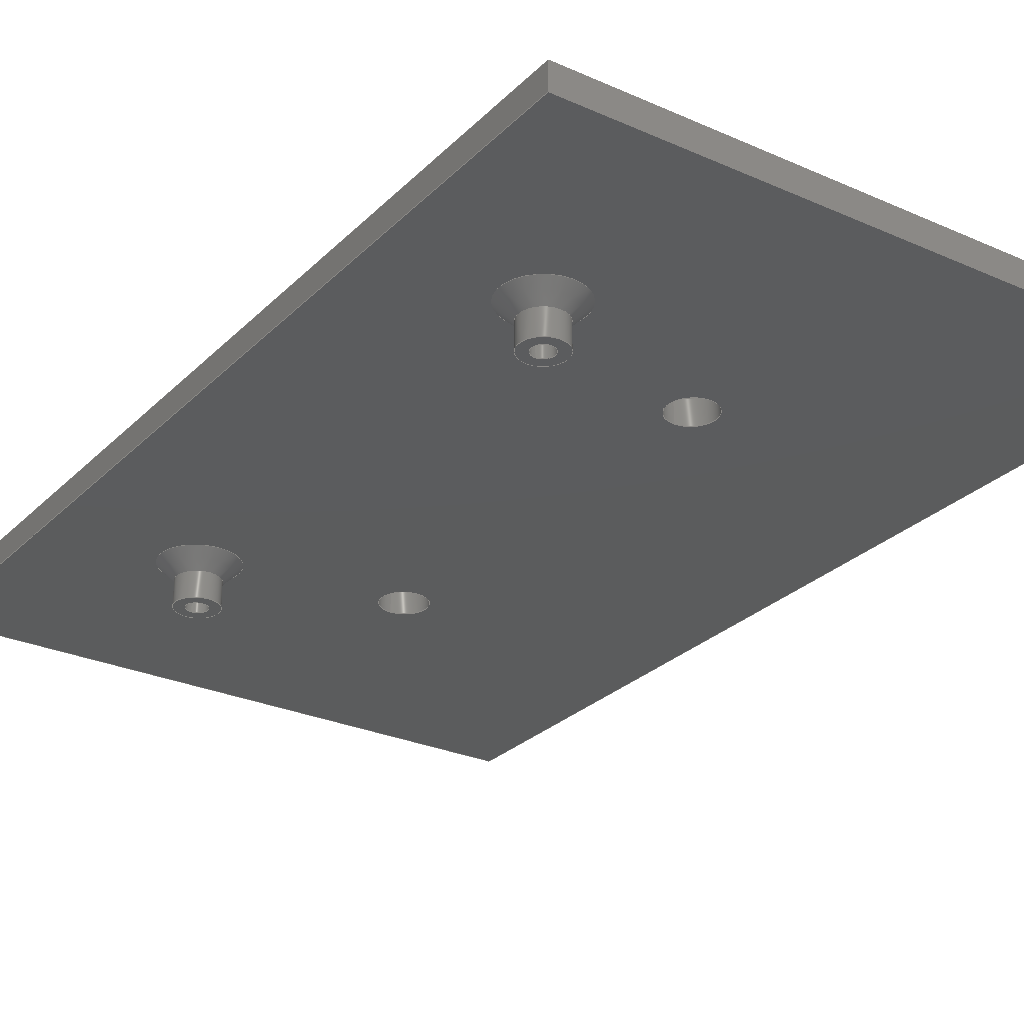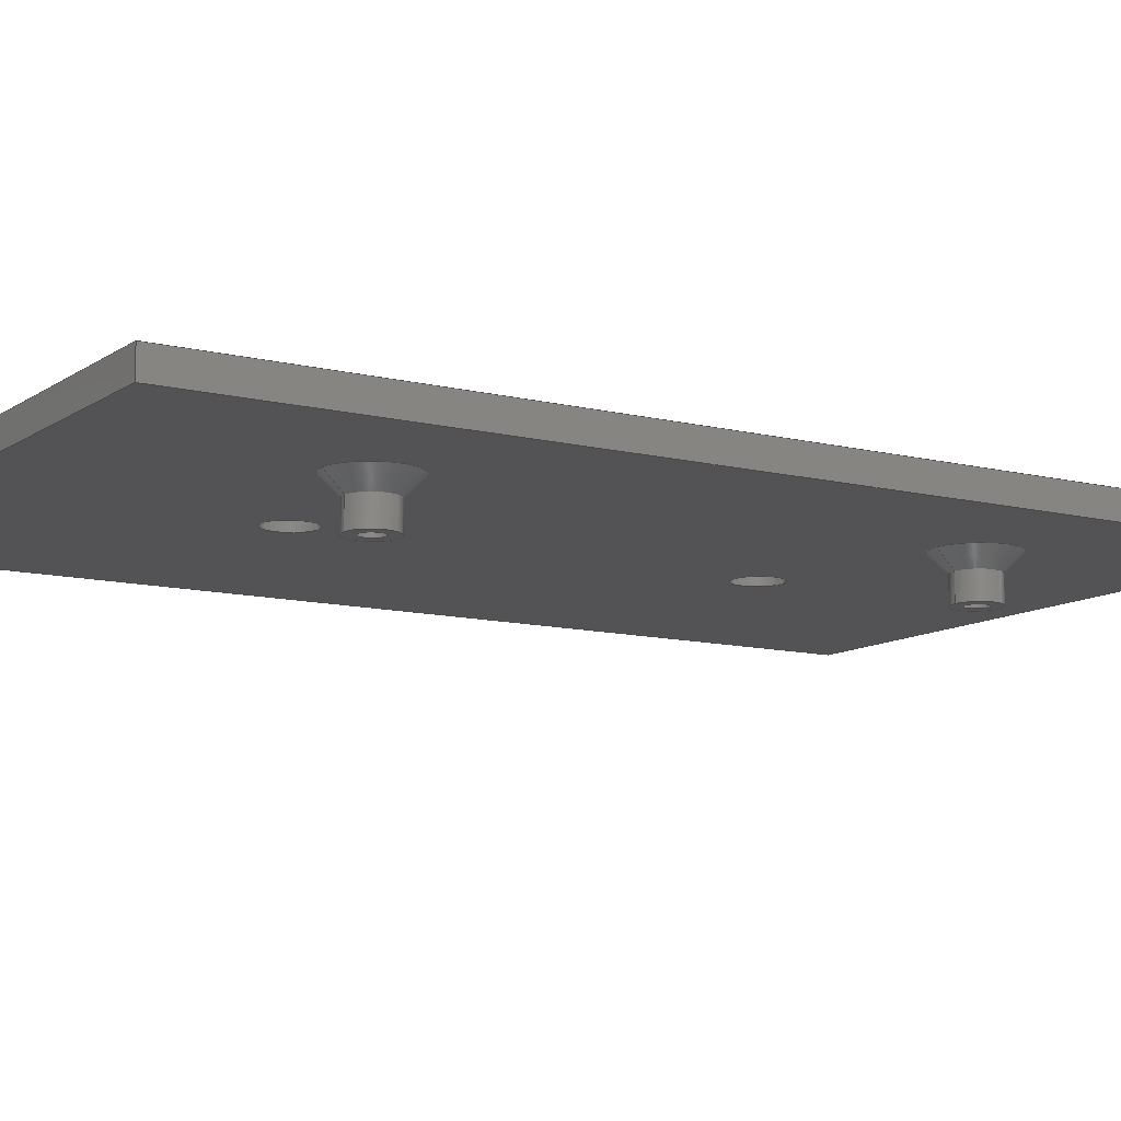
<metadata>
{"format":"step","ext":"step","renderer":"f3d","projection":"perspective","resolution":1024,"background":"white","views":[{"elev":-27.4,"azim":-34.4,"up":"+Y"},{"elev":-10.8,"azim":-122.0,"up":"+Y"}]}
</metadata>
<code>
ISO-10303-21;
DATA;
#1=SHAPE_REPRESENTATION_RELATIONSHIP('','',#252,#2);
#2=ADVANCED_BREP_SHAPE_REPRESENTATION('',(#250),#424);
#3=CONICAL_SURFACE('',#282,0.0025,0.7854);
#4=CONICAL_SURFACE('',#283,0.0025,0.7854);
#5=CIRCLE('',#258,0.00275);
#6=CIRCLE('',#259,0.00275);
#7=CIRCLE('',#262,0.00275);
#8=CIRCLE('',#263,0.00275);
#9=CIRCLE('',#265,0.0045);
#10=CIRCLE('',#266,0.0045);
#11=CIRCLE('',#268,0.00125);
#12=CIRCLE('',#269,0.00125);
#13=CIRCLE('',#271,0.00125);
#14=CIRCLE('',#273,0.00125);
#15=CIRCLE('',#275,0.0025);
#16=CIRCLE('',#276,0.0025);
#17=CIRCLE('',#279,0.0025);
#18=CIRCLE('',#280,0.0025);
#19=CYLINDRICAL_SURFACE('',#257,0.00275);
#20=CYLINDRICAL_SURFACE('',#261,0.00275);
#21=CYLINDRICAL_SURFACE('',#270,0.00125);
#22=CYLINDRICAL_SURFACE('',#272,0.00125);
#23=CYLINDRICAL_SURFACE('',#274,0.0025);
#24=CYLINDRICAL_SURFACE('',#278,0.0025);
#25=ORIENTED_EDGE('',*,*,#77,.F.);
#26=ORIENTED_EDGE('',*,*,#78,.F.);
#27=ORIENTED_EDGE('',*,*,#79,.T.);
#28=ORIENTED_EDGE('',*,*,#80,.T.);
#29=ORIENTED_EDGE('',*,*,#81,.T.);
#30=ORIENTED_EDGE('',*,*,#82,.F.);
#31=ORIENTED_EDGE('',*,*,#83,.F.);
#32=ORIENTED_EDGE('',*,*,#78,.T.);
#33=ORIENTED_EDGE('',*,*,#84,.T.);
#34=ORIENTED_EDGE('',*,*,#85,.F.);
#35=ORIENTED_EDGE('',*,*,#86,.F.);
#36=ORIENTED_EDGE('',*,*,#82,.T.);
#37=ORIENTED_EDGE('',*,*,#87,.T.);
#38=ORIENTED_EDGE('',*,*,#88,.F.);
#39=ORIENTED_EDGE('',*,*,#89,.F.);
#40=ORIENTED_EDGE('',*,*,#80,.F.);
#41=ORIENTED_EDGE('',*,*,#90,.T.);
#42=ORIENTED_EDGE('',*,*,#85,.T.);
#43=ORIENTED_EDGE('',*,*,#91,.T.);
#44=ORIENTED_EDGE('',*,*,#92,.F.);
#45=ORIENTED_EDGE('',*,*,#93,.T.);
#46=ORIENTED_EDGE('',*,*,#94,.T.);
#47=ORIENTED_EDGE('',*,*,#79,.F.);
#48=ORIENTED_EDGE('',*,*,#83,.T.);
#49=ORIENTED_EDGE('',*,*,#86,.T.);
#50=ORIENTED_EDGE('',*,*,#90,.F.);
#51=ORIENTED_EDGE('',*,*,#87,.F.);
#52=ORIENTED_EDGE('',*,*,#91,.F.);
#53=ORIENTED_EDGE('',*,*,#95,.T.);
#54=ORIENTED_EDGE('',*,*,#96,.T.);
#55=ORIENTED_EDGE('',*,*,#77,.T.);
#56=ORIENTED_EDGE('',*,*,#89,.T.);
#57=ORIENTED_EDGE('',*,*,#84,.F.);
#58=ORIENTED_EDGE('',*,*,#81,.F.);
#59=ORIENTED_EDGE('',*,*,#88,.T.);
#60=ORIENTED_EDGE('',*,*,#92,.T.);
#61=ORIENTED_EDGE('',*,*,#96,.F.);
#62=ORIENTED_EDGE('',*,*,#97,.T.);
#63=ORIENTED_EDGE('',*,*,#95,.F.);
#64=ORIENTED_EDGE('',*,*,#98,.T.);
#65=ORIENTED_EDGE('',*,*,#99,.T.);
#66=ORIENTED_EDGE('',*,*,#100,.F.);
#67=ORIENTED_EDGE('',*,*,#98,.F.);
#68=ORIENTED_EDGE('',*,*,#100,.T.);
#69=ORIENTED_EDGE('',*,*,#101,.T.);
#70=ORIENTED_EDGE('',*,*,#102,.F.);
#71=ORIENTED_EDGE('',*,*,#97,.F.);
#72=ORIENTED_EDGE('',*,*,#102,.T.);
#73=ORIENTED_EDGE('',*,*,#93,.F.);
#74=ORIENTED_EDGE('',*,*,#101,.F.);
#75=ORIENTED_EDGE('',*,*,#94,.F.);
#76=ORIENTED_EDGE('',*,*,#99,.F.);
#77=EDGE_CURVE('',#103,#104,#125,.T.);
#78=EDGE_CURVE('',#105,#103,#126,.T.);
#79=EDGE_CURVE('',#105,#106,#127,.T.);
#80=EDGE_CURVE('',#106,#104,#128,.T.);
#81=EDGE_CURVE('',#103,#107,#129,.T.);
#82=EDGE_CURVE('',#108,#107,#130,.T.);
#83=EDGE_CURVE('',#105,#108,#131,.T.);
#84=EDGE_CURVE('',#107,#109,#132,.T.);
#85=EDGE_CURVE('',#110,#109,#133,.T.);
#86=EDGE_CURVE('',#108,#110,#134,.T.);
#87=EDGE_CURVE('',#111,#111,#5,.T.);
#88=EDGE_CURVE('',#112,#112,#6,.T.);
#89=EDGE_CURVE('',#104,#109,#135,.T.);
#90=EDGE_CURVE('',#106,#110,#136,.T.);
#91=EDGE_CURVE('',#113,#113,#7,.T.);
#92=EDGE_CURVE('',#114,#114,#8,.T.);
#93=EDGE_CURVE('',#115,#115,#9,.F.);
#94=EDGE_CURVE('',#116,#116,#10,.F.);
#95=EDGE_CURVE('',#117,#117,#11,.T.);
#96=EDGE_CURVE('',#118,#118,#12,.T.);
#97=EDGE_CURVE('',#119,#119,#13,.T.);
#98=EDGE_CURVE('',#120,#120,#14,.T.);
#99=EDGE_CURVE('',#121,#121,#15,.T.);
#100=EDGE_CURVE('',#122,#122,#16,.T.);
#101=EDGE_CURVE('',#123,#123,#17,.T.);
#102=EDGE_CURVE('',#124,#124,#18,.T.);
#103=VERTEX_POINT('',#361);
#104=VERTEX_POINT('',#362);
#105=VERTEX_POINT('',#364);
#106=VERTEX_POINT('',#366);
#107=VERTEX_POINT('',#370);
#108=VERTEX_POINT('',#372);
#109=VERTEX_POINT('',#376);
#110=VERTEX_POINT('',#378);
#111=VERTEX_POINT('',#382);
#112=VERTEX_POINT('',#384);
#113=VERTEX_POINT('',#390);
#114=VERTEX_POINT('',#392);
#115=VERTEX_POINT('',#395);
#116=VERTEX_POINT('',#397);
#117=VERTEX_POINT('',#400);
#118=VERTEX_POINT('',#402);
#119=VERTEX_POINT('',#405);
#120=VERTEX_POINT('',#408);
#121=VERTEX_POINT('',#411);
#122=VERTEX_POINT('',#413);
#123=VERTEX_POINT('',#417);
#124=VERTEX_POINT('',#419);
#125=LINE('',#360,#137);
#126=LINE('',#363,#138);
#127=LINE('',#365,#139);
#128=LINE('',#367,#140);
#129=LINE('',#369,#141);
#130=LINE('',#371,#142);
#131=LINE('',#373,#143);
#132=LINE('',#375,#144);
#133=LINE('',#377,#145);
#134=LINE('',#379,#146);
#135=LINE('',#386,#147);
#136=LINE('',#387,#148);
#137=VECTOR('',#288,1);
#138=VECTOR('',#289,1);
#139=VECTOR('',#290,1);
#140=VECTOR('',#291,1);
#141=VECTOR('',#294,1);
#142=VECTOR('',#295,1);
#143=VECTOR('',#296,1);
#144=VECTOR('',#299,1);
#145=VECTOR('',#300,1);
#146=VECTOR('',#301,1);
#147=VECTOR('',#310,1);
#148=VECTOR('',#311,1);
#149=EDGE_LOOP('',(#25,#26,#27,#28));
#150=EDGE_LOOP('',(#29,#30,#31,#32));
#151=EDGE_LOOP('',(#33,#34,#35,#36));
#152=EDGE_LOOP('',(#37));
#153=EDGE_LOOP('',(#38));
#154=EDGE_LOOP('',(#39,#40,#41,#42));
#155=EDGE_LOOP('',(#43));
#156=EDGE_LOOP('',(#44));
#157=EDGE_LOOP('',(#45));
#158=EDGE_LOOP('',(#46));
#159=EDGE_LOOP('',(#47,#48,#49,#50));
#160=EDGE_LOOP('',(#51));
#161=EDGE_LOOP('',(#52));
#162=EDGE_LOOP('',(#53));
#163=EDGE_LOOP('',(#54));
#164=EDGE_LOOP('',(#55,#56,#57,#58));
#165=EDGE_LOOP('',(#59));
#166=EDGE_LOOP('',(#60));
#167=EDGE_LOOP('',(#61));
#168=EDGE_LOOP('',(#62));
#169=EDGE_LOOP('',(#63));
#170=EDGE_LOOP('',(#64));
#171=EDGE_LOOP('',(#65));
#172=EDGE_LOOP('',(#66));
#173=EDGE_LOOP('',(#67));
#174=EDGE_LOOP('',(#68));
#175=EDGE_LOOP('',(#69));
#176=EDGE_LOOP('',(#70));
#177=EDGE_LOOP('',(#71));
#178=EDGE_LOOP('',(#72));
#179=EDGE_LOOP('',(#73));
#180=EDGE_LOOP('',(#74));
#181=EDGE_LOOP('',(#75));
#182=EDGE_LOOP('',(#76));
#183=FACE_BOUND('',#149,.T.);
#184=FACE_BOUND('',#150,.T.);
#185=FACE_BOUND('',#151,.T.);
#186=FACE_BOUND('',#152,.T.);
#187=FACE_BOUND('',#153,.T.);
#188=FACE_BOUND('',#154,.T.);
#189=FACE_BOUND('',#155,.T.);
#190=FACE_BOUND('',#156,.T.);
#191=FACE_BOUND('',#157,.T.);
#192=FACE_BOUND('',#158,.T.);
#193=FACE_BOUND('',#159,.T.);
#194=FACE_BOUND('',#160,.T.);
#195=FACE_BOUND('',#161,.T.);
#196=FACE_BOUND('',#162,.T.);
#197=FACE_BOUND('',#163,.T.);
#198=FACE_BOUND('',#164,.T.);
#199=FACE_BOUND('',#165,.T.);
#200=FACE_BOUND('',#166,.T.);
#201=FACE_BOUND('',#167,.T.);
#202=FACE_BOUND('',#168,.T.);
#203=FACE_BOUND('',#169,.T.);
#204=FACE_BOUND('',#170,.T.);
#205=FACE_BOUND('',#171,.T.);
#206=FACE_BOUND('',#172,.T.);
#207=FACE_BOUND('',#173,.T.);
#208=FACE_BOUND('',#174,.T.);
#209=FACE_BOUND('',#175,.T.);
#210=FACE_BOUND('',#176,.T.);
#211=FACE_BOUND('',#177,.T.);
#212=FACE_BOUND('',#178,.T.);
#213=FACE_BOUND('',#179,.T.);
#214=FACE_BOUND('',#180,.T.);
#215=FACE_BOUND('',#181,.T.);
#216=FACE_BOUND('',#182,.T.);
#217=PLANE('',#254);
#218=PLANE('',#255);
#219=PLANE('',#256);
#220=PLANE('',#260);
#221=PLANE('',#264);
#222=PLANE('',#267);
#223=PLANE('',#277);
#224=PLANE('',#281);
#225=ADVANCED_FACE('',(#183),#217,.T.);
#226=ADVANCED_FACE('',(#184),#218,.F.);
#227=ADVANCED_FACE('',(#185),#219,.F.);
#228=ADVANCED_FACE('',(#186,#187),#19,.F.);
#229=ADVANCED_FACE('',(#188),#220,.T.);
#230=ADVANCED_FACE('',(#189,#190),#20,.F.);
#231=ADVANCED_FACE('',(#191,#192,#193,#194,#195),#221,.T.);
#232=ADVANCED_FACE('',(#196,#197,#198,#199,#200),#222,.F.);
#233=ADVANCED_FACE('',(#201,#202),#21,.F.);
#234=ADVANCED_FACE('',(#203,#204),#22,.F.);
#235=ADVANCED_FACE('',(#205,#206),#23,.T.);
#236=ADVANCED_FACE('',(#207,#208),#223,.T.);
#237=ADVANCED_FACE('',(#209,#210),#24,.T.);
#238=ADVANCED_FACE('',(#211,#212),#224,.T.);
#239=ADVANCED_FACE('',(#213,#214),#3,.T.);
#240=ADVANCED_FACE('',(#215,#216),#4,.T.);
#241=CLOSED_SHELL('',(#225,#226,#227,#228,#229,#230,#231,#232,#233,#234,
#235,#236,#237,#238,#239,#240));
#242=STYLED_ITEM('',(#243),#250);
#243=PRESENTATION_STYLE_ASSIGNMENT((#244));
#244=SURFACE_STYLE_USAGE(.BOTH.,#245);
#245=SURFACE_SIDE_STYLE('',(#246));
#246=SURFACE_STYLE_FILL_AREA(#247);
#247=FILL_AREA_STYLE('',(#248));
#248=FILL_AREA_STYLE_COLOUR('',#249);
#249=COLOUR_RGB('',0.2314,0.3804,0.7059);
#250=MANIFOLD_SOLID_BREP('Baseplate 2',#241);
#251=SHAPE_DEFINITION_REPRESENTATION(#429,#252);
#252=SHAPE_REPRESENTATION('Baseplate 2',(#253),#424);
#253=AXIS2_PLACEMENT_3D('',#358,#284,#285);
#254=AXIS2_PLACEMENT_3D('',#359,#286,#287);
#255=AXIS2_PLACEMENT_3D('',#368,#292,#293);
#256=AXIS2_PLACEMENT_3D('',#374,#297,#298);
#257=AXIS2_PLACEMENT_3D('',#380,#302,#303);
#258=AXIS2_PLACEMENT_3D('',#381,#304,#305);
#259=AXIS2_PLACEMENT_3D('',#383,#306,#307);
#260=AXIS2_PLACEMENT_3D('',#385,#308,#309);
#261=AXIS2_PLACEMENT_3D('',#388,#312,#313);
#262=AXIS2_PLACEMENT_3D('',#389,#314,#315);
#263=AXIS2_PLACEMENT_3D('',#391,#316,#317);
#264=AXIS2_PLACEMENT_3D('',#393,#318,#319);
#265=AXIS2_PLACEMENT_3D('',#394,#320,#321);
#266=AXIS2_PLACEMENT_3D('',#396,#322,#323);
#267=AXIS2_PLACEMENT_3D('',#398,#324,#325);
#268=AXIS2_PLACEMENT_3D('',#399,#326,#327);
#269=AXIS2_PLACEMENT_3D('',#401,#328,#329);
#270=AXIS2_PLACEMENT_3D('',#403,#330,#331);
#271=AXIS2_PLACEMENT_3D('',#404,#332,#333);
#272=AXIS2_PLACEMENT_3D('',#406,#334,#335);
#273=AXIS2_PLACEMENT_3D('',#407,#336,#337);
#274=AXIS2_PLACEMENT_3D('',#409,#338,#339);
#275=AXIS2_PLACEMENT_3D('',#410,#340,#341);
#276=AXIS2_PLACEMENT_3D('',#412,#342,#343);
#277=AXIS2_PLACEMENT_3D('',#414,#344,#345);
#278=AXIS2_PLACEMENT_3D('',#415,#346,#347);
#279=AXIS2_PLACEMENT_3D('',#416,#348,#349);
#280=AXIS2_PLACEMENT_3D('',#418,#350,#351);
#281=AXIS2_PLACEMENT_3D('',#420,#352,#353);
#282=AXIS2_PLACEMENT_3D('',#421,#354,#355);
#283=AXIS2_PLACEMENT_3D('',#422,#356,#357);
#284=DIRECTION('',(0,0,1));
#285=DIRECTION('',(1,0,0));
#286=DIRECTION('',(0,0,1));
#287=DIRECTION('',(1,0,0));
#288=DIRECTION('',(1,0,0));
#289=DIRECTION('',(0,1,0));
#290=DIRECTION('',(1,0,0));
#291=DIRECTION('',(0,1,0));
#292=DIRECTION('',(1,0,0));
#293=DIRECTION('',(0,0,-1));
#294=DIRECTION('',(0,0,-1));
#295=DIRECTION('',(0,1,0));
#296=DIRECTION('',(0,0,-1));
#297=DIRECTION('',(0,0,1));
#298=DIRECTION('',(1,0,0));
#299=DIRECTION('',(1,0,0));
#300=DIRECTION('',(0,1,0));
#301=DIRECTION('',(1,0,0));
#302=DIRECTION('',(0,1,0));
#303=DIRECTION('',(0,0,1));
#304=DIRECTION('',(0,-1,0));
#305=DIRECTION('',(0,0,-1));
#306=DIRECTION('',(0,-1,0));
#307=DIRECTION('',(0,0,-1));
#308=DIRECTION('',(1,0,0));
#309=DIRECTION('',(0,0,-1));
#310=DIRECTION('',(0,0,-1));
#311=DIRECTION('',(0,0,-1));
#312=DIRECTION('',(0,1,0));
#313=DIRECTION('',(0,0,1));
#314=DIRECTION('',(0,-1,0));
#315=DIRECTION('',(0,0,-1));
#316=DIRECTION('',(0,-1,0));
#317=DIRECTION('',(0,0,-1));
#318=DIRECTION('',(0,-1,0));
#319=DIRECTION('',(1,0,0));
#320=DIRECTION('',(0,-1,0));
#321=DIRECTION('',(0,0,-1));
#322=DIRECTION('',(0,-1,0));
#323=DIRECTION('',(0,0,-1));
#324=DIRECTION('',(0,-1,0));
#325=DIRECTION('',(1,0,0));
#326=DIRECTION('',(0,-1,0));
#327=DIRECTION('',(0,0,-1));
#328=DIRECTION('',(0,-1,0));
#329=DIRECTION('',(0,0,-1));
#330=DIRECTION('',(0,-1,0));
#331=DIRECTION('',(0,0,-1));
#332=DIRECTION('',(0,-1,0));
#333=DIRECTION('',(0,0,-1));
#334=DIRECTION('',(0,-1,0));
#335=DIRECTION('',(0,0,-1));
#336=DIRECTION('',(0,-1,0));
#337=DIRECTION('',(0,0,-1));
#338=DIRECTION('',(0,1,0));
#339=DIRECTION('',(0,0,1));
#340=DIRECTION('',(0,-1,0));
#341=DIRECTION('',(0,0,-1));
#342=DIRECTION('',(0,-1,0));
#343=DIRECTION('',(0,0,-1));
#344=DIRECTION('',(0,-1,0));
#345=DIRECTION('',(1,0,0));
#346=DIRECTION('',(0,1,0));
#347=DIRECTION('',(0,0,1));
#348=DIRECTION('',(0,-1,0));
#349=DIRECTION('',(0,0,-1));
#350=DIRECTION('',(0,-1,0));
#351=DIRECTION('',(0,0,-1));
#352=DIRECTION('',(0,-1,0));
#353=DIRECTION('',(1,0,0));
#354=DIRECTION('',(0,1,0));
#355=DIRECTION('',(0,0,1));
#356=DIRECTION('',(0,1,0));
#357=DIRECTION('',(0,0,1));
#358=CARTESIAN_POINT('',(0,0,0));
#359=CARTESIAN_POINT('',(-0.036,-0.003,0.1145));
#360=CARTESIAN_POINT('',(-0.036,0,0.1145));
#361=CARTESIAN_POINT('',(-0.072,0,0.1145));
#362=CARTESIAN_POINT('',(0,0,0.1145));
#363=CARTESIAN_POINT('',(-0.072,-0.003,0.1145));
#364=CARTESIAN_POINT('',(-0.072,-0.003,0.1145));
#365=CARTESIAN_POINT('',(-0.036,-0.003,0.1145));
#366=CARTESIAN_POINT('',(0,-0.003,0.1145));
#367=CARTESIAN_POINT('',(0,-0.003,0.1145));
#368=CARTESIAN_POINT('',(-0.072,-0.003,0.057));
#369=CARTESIAN_POINT('',(-0.072,0,0.057));
#370=CARTESIAN_POINT('',(-0.072,0,-0.0005));
#371=CARTESIAN_POINT('',(-0.072,-0.003,-0.0005));
#372=CARTESIAN_POINT('',(-0.072,-0.003,-0.0005));
#373=CARTESIAN_POINT('',(-0.072,-0.003,0.057));
#374=CARTESIAN_POINT('',(-0.036,-0.003,-0.0005));
#375=CARTESIAN_POINT('',(-0.036,0,-0.0005));
#376=CARTESIAN_POINT('',(0,0,-0.0005));
#377=CARTESIAN_POINT('',(0,-0.003,-0.0005));
#378=CARTESIAN_POINT('',(0,-0.003,-0.0005));
#379=CARTESIAN_POINT('',(-0.036,-0.003,-0.0005));
#380=CARTESIAN_POINT('',(-0.0325,-0.003,0.0815));
#381=CARTESIAN_POINT('',(-0.0325,-0.003,0.0815));
#382=CARTESIAN_POINT('',(-0.0325,-0.003,0.07875));
#383=CARTESIAN_POINT('',(-0.0325,0,0.0815));
#384=CARTESIAN_POINT('',(-0.0325,0,0.07875));
#385=CARTESIAN_POINT('',(0,-0.003,0.057));
#386=CARTESIAN_POINT('',(0,0,0.057));
#387=CARTESIAN_POINT('',(0,-0.003,0.057));
#388=CARTESIAN_POINT('',(-0.0325,-0.003,0.0315));
#389=CARTESIAN_POINT('',(-0.0325,-0.003,0.0315));
#390=CARTESIAN_POINT('',(-0.0325,-0.003,0.02875));
#391=CARTESIAN_POINT('',(-0.0325,0,0.0315));
#392=CARTESIAN_POINT('',(-0.0325,0,0.02875));
#393=CARTESIAN_POINT('',(-0.1075,-0.003,0.057));
#394=CARTESIAN_POINT('',(-0.055,-0.003,0.0275));
#395=CARTESIAN_POINT('',(-0.055,-0.003,0.023));
#396=CARTESIAN_POINT('',(-0.055,-0.003,0.0895));
#397=CARTESIAN_POINT('',(-0.055,-0.003,0.085));
#398=CARTESIAN_POINT('',(-0.1075,0,0.057));
#399=CARTESIAN_POINT('',(-0.055,0,0.0895));
#400=CARTESIAN_POINT('',(-0.055,0,0.08825));
#401=CARTESIAN_POINT('',(-0.055,0,0.0275));
#402=CARTESIAN_POINT('',(-0.055,0,0.02625));
#403=CARTESIAN_POINT('',(-0.055,0.022,0.0275));
#404=CARTESIAN_POINT('',(-0.055,-0.008,0.0275));
#405=CARTESIAN_POINT('',(-0.055,-0.008,0.02625));
#406=CARTESIAN_POINT('',(-0.055,0.022,0.0895));
#407=CARTESIAN_POINT('',(-0.055,-0.008,0.0895));
#408=CARTESIAN_POINT('',(-0.055,-0.008,0.08825));
#409=CARTESIAN_POINT('',(-0.055,-0.008,0.0895));
#410=CARTESIAN_POINT('',(-0.055,-0.005,0.0895));
#411=CARTESIAN_POINT('',(-0.055,-0.005,0.087));
#412=CARTESIAN_POINT('',(-0.055,-0.008,0.0895));
#413=CARTESIAN_POINT('',(-0.055,-0.008,0.087));
#414=CARTESIAN_POINT('',(-0.0476,-0.008,0.057));
#415=CARTESIAN_POINT('',(-0.055,-0.008,0.0275));
#416=CARTESIAN_POINT('',(-0.055,-0.005,0.0275));
#417=CARTESIAN_POINT('',(-0.055,-0.005,0.025));
#418=CARTESIAN_POINT('',(-0.055,-0.008,0.0275));
#419=CARTESIAN_POINT('',(-0.055,-0.008,0.025));
#420=CARTESIAN_POINT('',(-0.0476,-0.008,0.057));
#421=CARTESIAN_POINT('',(-0.055,-0.005,0.0275));
#422=CARTESIAN_POINT('',(-0.055,-0.005,0.0895));
#423=MECHANICAL_DESIGN_GEOMETRIC_PRESENTATION_REPRESENTATION('',(#242),
#424);
#424=(
GEOMETRIC_REPRESENTATION_CONTEXT(3)
GLOBAL_UNCERTAINTY_ASSIGNED_CONTEXT((#425))
GLOBAL_UNIT_ASSIGNED_CONTEXT((#428,#427,#426))
REPRESENTATION_CONTEXT('Baseplate 2','TOP_LEVEL_ASSEMBLY_PART')
);
#425=UNCERTAINTY_MEASURE_WITH_UNIT(LENGTH_MEASURE(5e-06),#428,
'DISTANCE_ACCURACY_VALUE','Maximum Tolerance applied to model');
#426=(
NAMED_UNIT(*)
SI_UNIT($,.STERADIAN.)
SOLID_ANGLE_UNIT()
);
#427=(
NAMED_UNIT(*)
PLANE_ANGLE_UNIT()
SI_UNIT($,.RADIAN.)
);
#428=(
LENGTH_UNIT()
NAMED_UNIT(*)
SI_UNIT($,.METRE.)
);
#429=PRODUCT_DEFINITION_SHAPE('','',#430);
#430=PRODUCT_DEFINITION('','',#432,#431);
#431=PRODUCT_DEFINITION_CONTEXT('',#438,'design');
#432=PRODUCT_DEFINITION_FORMATION_WITH_SPECIFIED_SOURCE('','',#434,
 .NOT_KNOWN.);
#433=PRODUCT_RELATED_PRODUCT_CATEGORY('','',(#434));
#434=PRODUCT('Baseplate 2','Baseplate 2','Baseplate 2',(#436));
#435=PRODUCT_CATEGORY('','');
#436=PRODUCT_CONTEXT('',#438,'mechanical');
#437=APPLICATION_PROTOCOL_DEFINITION('international standard',
'ap242_managed_model_based_3d_engineering',2011,#438);
#438=APPLICATION_CONTEXT('managed model based 3d engineering');
ENDSEC;
END-ISO-10303-21;

</code>
